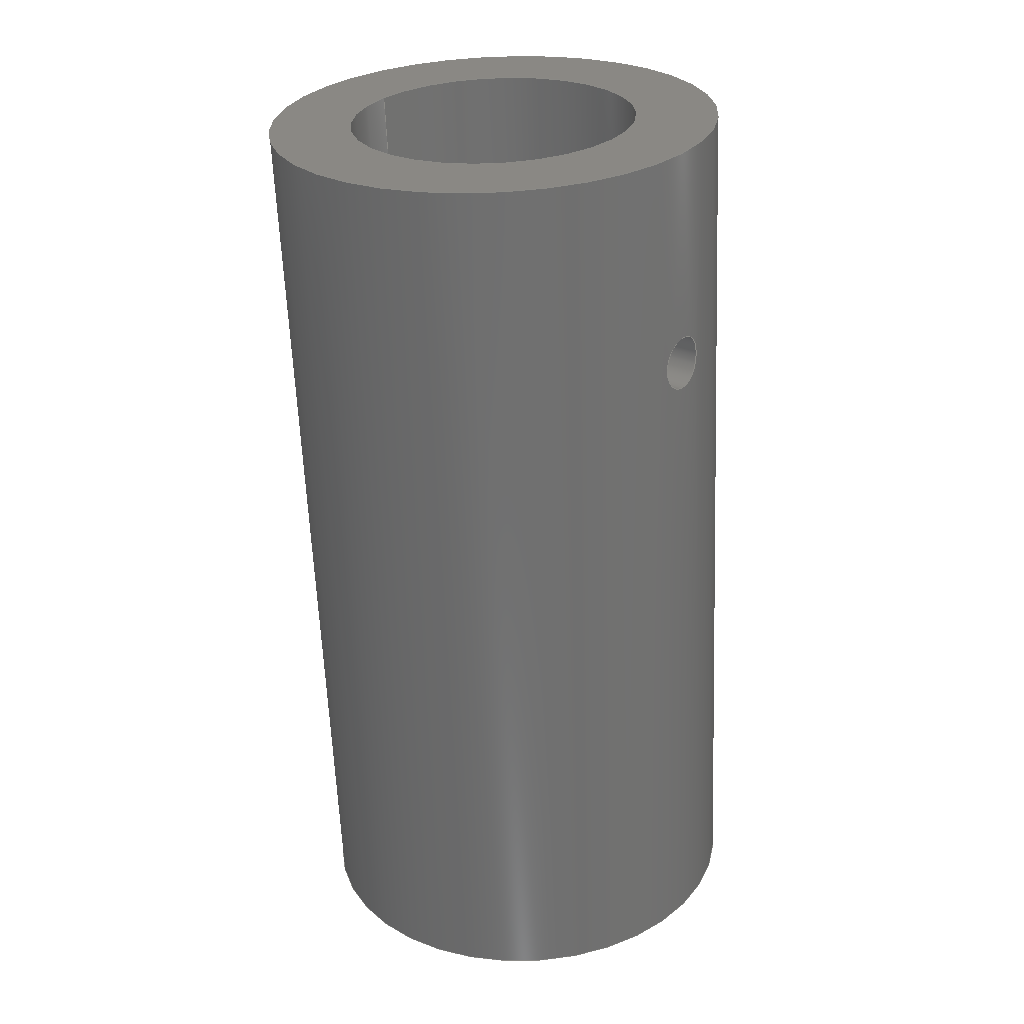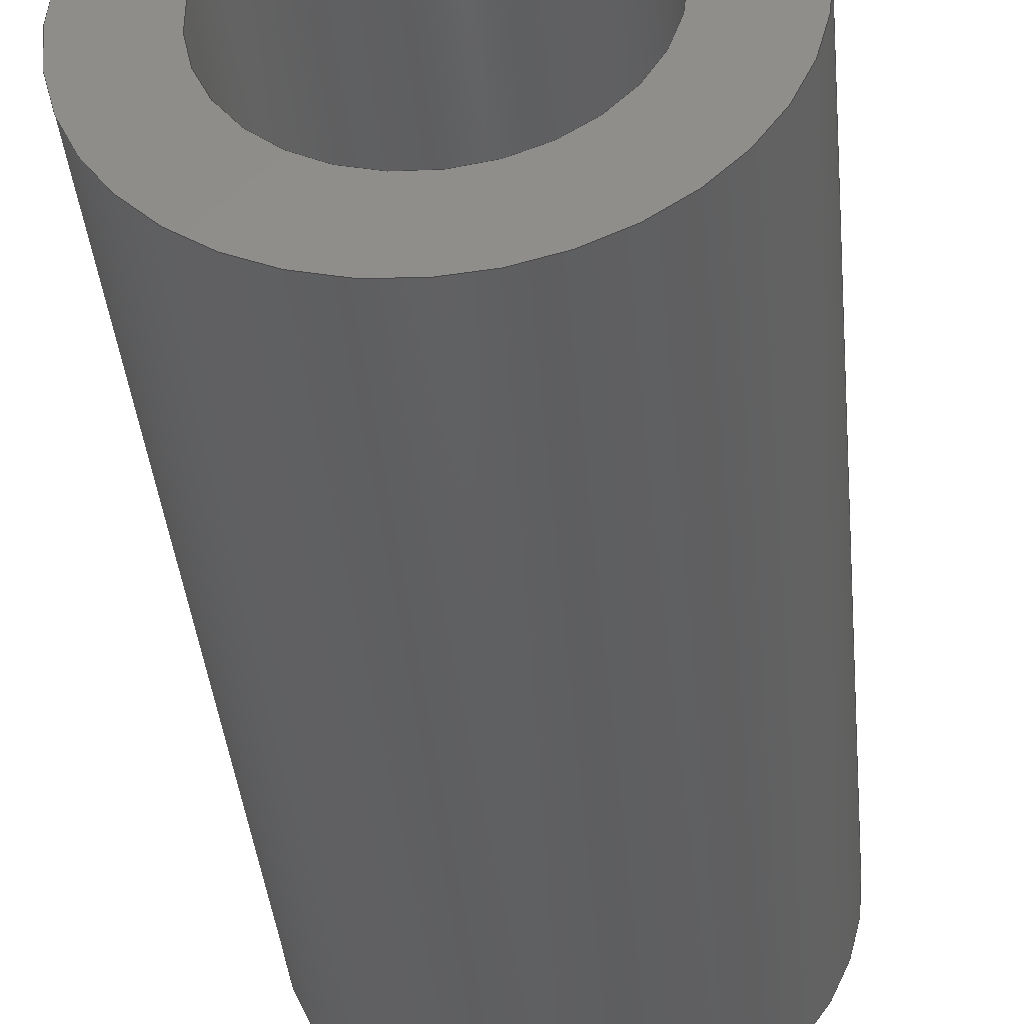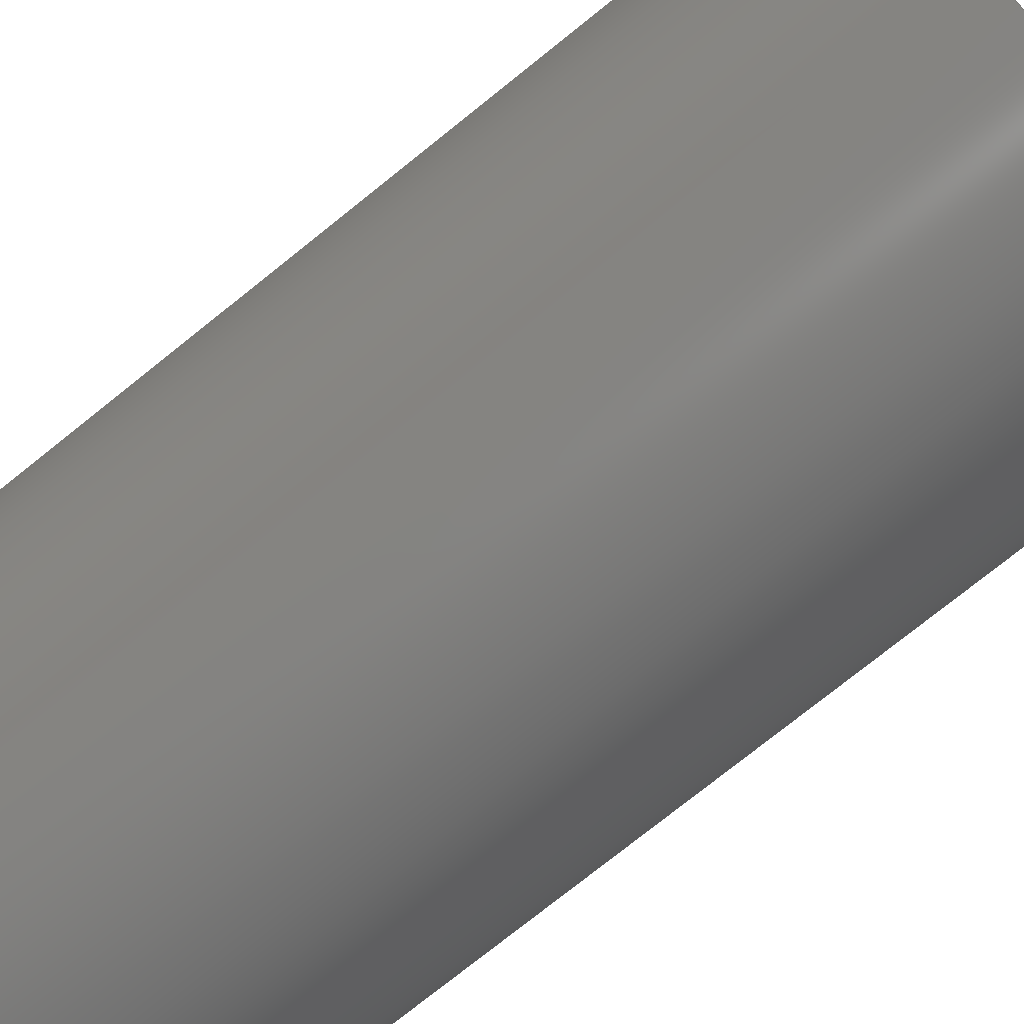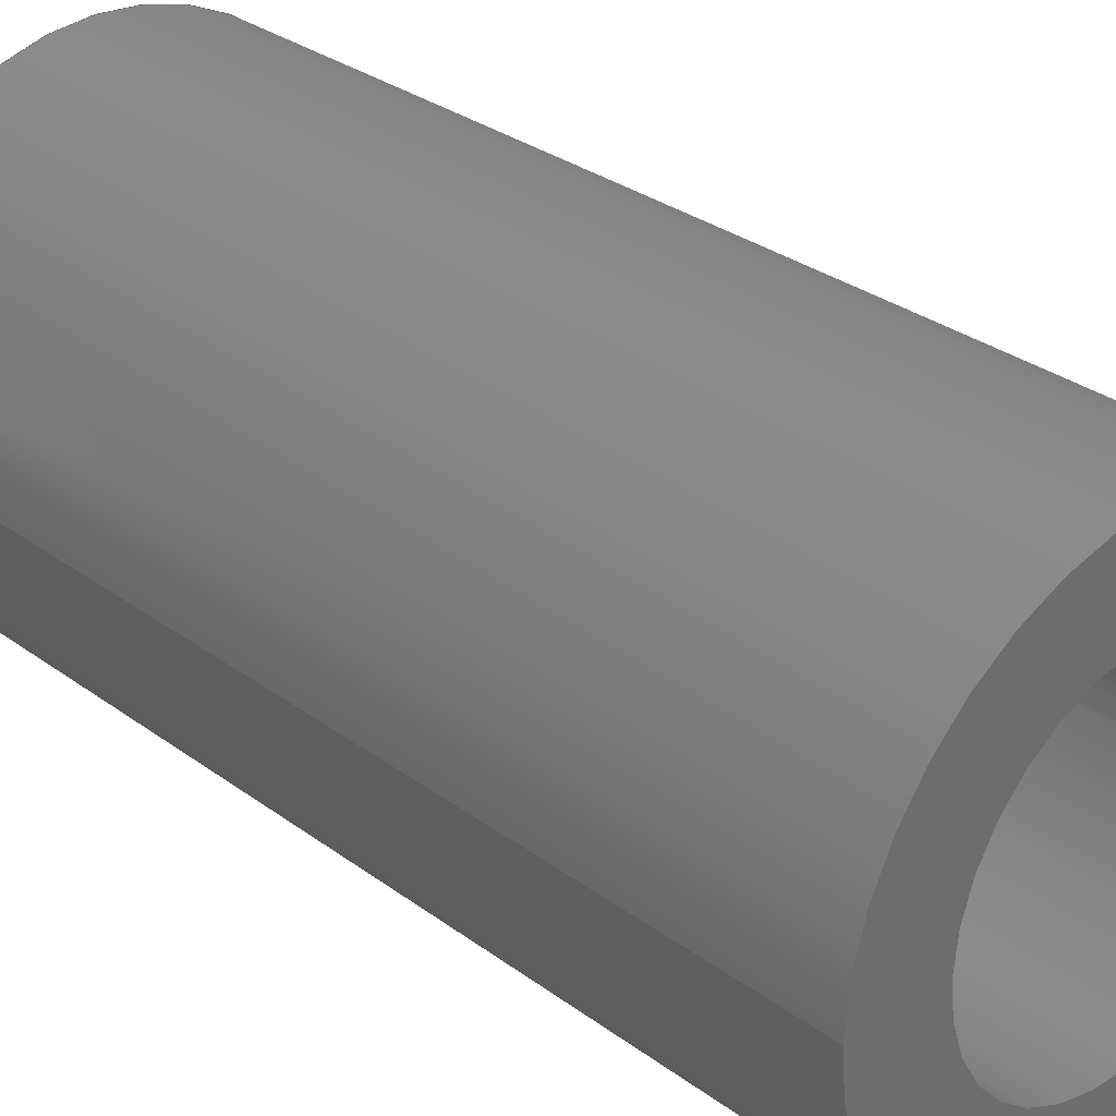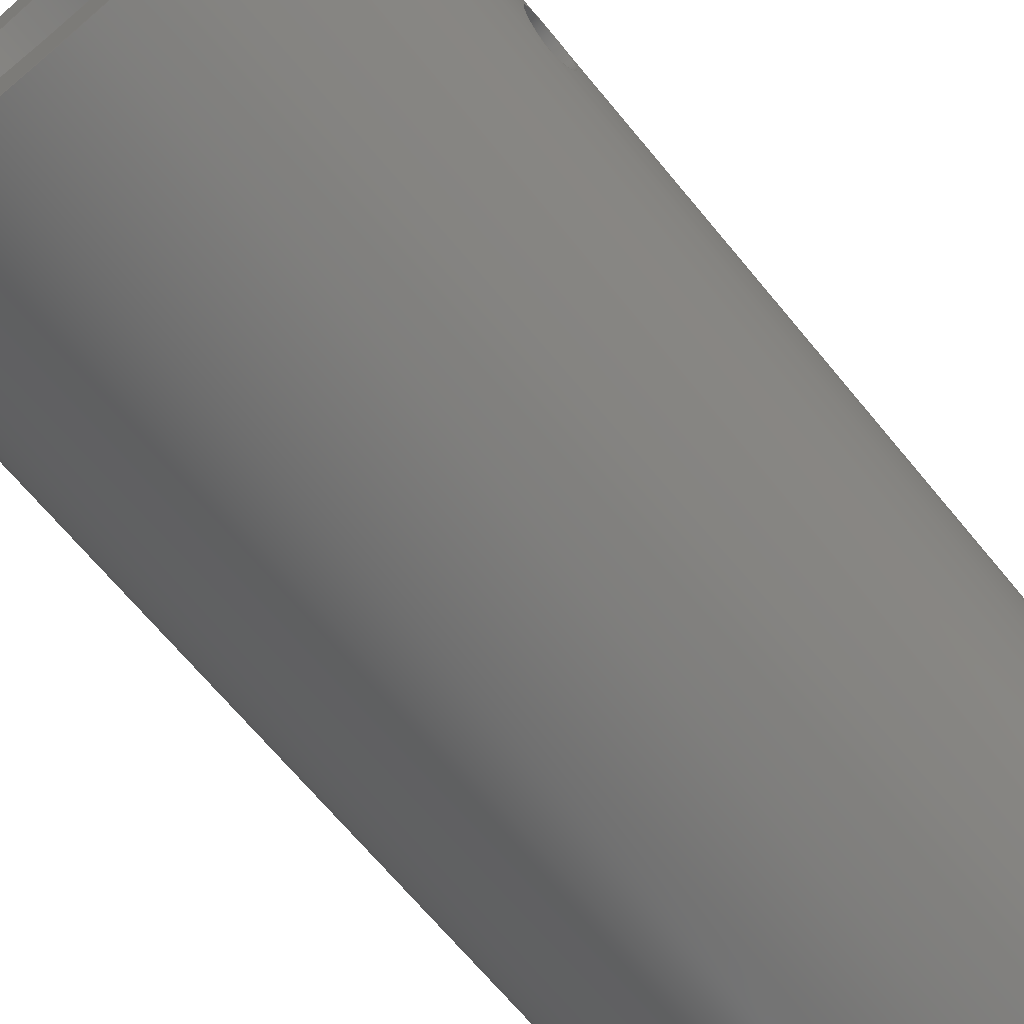
<metadata>
{"format":"step","ext":"stp","renderer":"f3d","projection":"perspective","resolution":1024,"background":"white","views":[{"elev":30.1,"azim":36.8,"up":"+Z"},{"elev":-40.8,"azim":-177.4,"up":"+Y"},{"elev":-77.8,"azim":-54.5,"up":"+Y"},{"elev":30.2,"azim":-46.0,"up":"+Y"},{"elev":-68.4,"azim":36.6,"up":"+Y"}]}
</metadata>
<code>
ISO-10303-21;
DATA;
#1=MECHANICAL_DESIGN_GEOMETRIC_PRESENTATION_REPRESENTATION('',(#7),#191);
#2=DIMENSIONAL_EXPONENTS(0,0,0,0,0,0,0);
#3=(
CONVERSION_BASED_UNIT('degree',#4)
NAMED_UNIT(#2)
PLANE_ANGLE_UNIT()
);
#4=PLANE_ANGLE_MEASURE_WITH_UNIT(PLANE_ANGLE_MEASURE(0.01745),#195);
#5=SHAPE_REPRESENTATION_RELATIONSHIP('SRR','None',#198,#6);
#6=ADVANCED_BREP_SHAPE_REPRESENTATION('',(#8),#190);
#7=STYLED_ITEM('',(#207),#8);
#8=MANIFOLD_SOLID_BREP('Body1',#73);
#9=B_SPLINE_CURVE_WITH_KNOTS('',3,(#114,#115,#116,#117,#118,#119,#120,
#121,#122,#123,#124,#125,#126,#127,#128,#129,#130,#131,#132,#133,#134,#135,
#136,#137,#138,#139,#140,#141,#142,#143,#144,#145,#146,#147),
 .UNSPECIFIED.,.T.,.F.,(4,2,2,2,2,2,2,2,2,2,2,2,2,2,2,2,4),(-0.905,
-0.8484,-0.7919,-0.7353,-0.6787,
-0.6222,-0.5656,-0.5091,-0.4525,
-0.3959,-0.3394,-0.2828,-0.2262,
-0.1697,-0.1131,-0.05656,0),
 .UNSPECIFIED.);
#10=B_SPLINE_CURVE_WITH_KNOTS('',3,(#153,#154,#155,#156,#157,#158,#159,
#160,#161,#162,#163,#164,#165,#166,#167,#168,#169,#170,#171,#172,#173,#174,
#175,#176,#177,#178,#179,#180,#181,#182,#183,#184,#185,#186),
 .UNSPECIFIED.,.T.,.F.,(4,2,2,2,2,2,2,2,2,2,2,2,2,2,2,2,4),(0,0.05665,
0.1133,0.1699,0.2266,0.2832,
0.3399,0.3965,0.4532,0.5098,
0.5665,0.6231,0.6798,0.7364,
0.7931,0.8497,0.9064),.UNSPECIFIED.);
#11=CYLINDRICAL_SURFACE('',#78,1.25);
#12=CYLINDRICAL_SURFACE('',#82,0.8);
#13=CYLINDRICAL_SURFACE('',#83,0.15);
#14=FACE_BOUND('',#27,.T.);
#15=FACE_BOUND('',#29,.T.);
#16=FACE_BOUND('',#30,.T.);
#17=FACE_BOUND('',#32,.T.);
#18=FACE_BOUND('',#34,.T.);
#19=FACE_BOUND('',#35,.T.);
#20=FACE_BOUND('',#37,.T.);
#21=FACE_OUTER_BOUND('',#26,.T.);
#22=FACE_OUTER_BOUND('',#28,.T.);
#23=FACE_OUTER_BOUND('',#31,.T.);
#24=FACE_OUTER_BOUND('',#33,.T.);
#25=FACE_OUTER_BOUND('',#36,.T.);
#26=EDGE_LOOP('',(#54));
#27=EDGE_LOOP('',(#55));
#28=EDGE_LOOP('',(#56));
#29=EDGE_LOOP('',(#57));
#30=EDGE_LOOP('',(#58));
#31=EDGE_LOOP('',(#59));
#32=EDGE_LOOP('',(#60));
#33=EDGE_LOOP('',(#61));
#34=EDGE_LOOP('',(#62));
#35=EDGE_LOOP('',(#63));
#36=EDGE_LOOP('',(#64));
#37=EDGE_LOOP('',(#65));
#38=CIRCLE('',#76,1.25);
#39=CIRCLE('',#77,0.8);
#40=CIRCLE('',#79,1.25);
#41=CIRCLE('',#81,0.8);
#42=VERTEX_POINT('',#106);
#43=VERTEX_POINT('',#108);
#44=VERTEX_POINT('',#111);
#45=VERTEX_POINT('',#113);
#46=VERTEX_POINT('',#149);
#47=VERTEX_POINT('',#152);
#48=EDGE_CURVE('',#42,#42,#38,.T.);
#49=EDGE_CURVE('',#43,#43,#39,.T.);
#50=EDGE_CURVE('',#44,#44,#40,.T.);
#51=EDGE_CURVE('',#45,#45,#9,.T.);
#52=EDGE_CURVE('',#46,#46,#41,.T.);
#53=EDGE_CURVE('',#47,#47,#10,.T.);
#54=ORIENTED_EDGE('',*,*,#48,.T.);
#55=ORIENTED_EDGE('',*,*,#49,.T.);
#56=ORIENTED_EDGE('',*,*,#50,.F.);
#57=ORIENTED_EDGE('',*,*,#51,.T.);
#58=ORIENTED_EDGE('',*,*,#48,.F.);
#59=ORIENTED_EDGE('',*,*,#50,.T.);
#60=ORIENTED_EDGE('',*,*,#52,.T.);
#61=ORIENTED_EDGE('',*,*,#52,.F.);
#62=ORIENTED_EDGE('',*,*,#53,.T.);
#63=ORIENTED_EDGE('',*,*,#49,.F.);
#64=ORIENTED_EDGE('',*,*,#53,.F.);
#65=ORIENTED_EDGE('',*,*,#51,.F.);
#66=PLANE('',#75);
#67=PLANE('',#80);
#68=ADVANCED_FACE('',(#21,#14),#66,.T.);
#69=ADVANCED_FACE('',(#22,#15,#16),#11,.T.);
#70=ADVANCED_FACE('',(#23,#17),#67,.F.);
#71=ADVANCED_FACE('',(#24,#18,#19),#12,.F.);
#72=ADVANCED_FACE('',(#25,#20),#13,.F.);
#73=CLOSED_SHELL('',(#68,#69,#70,#71,#72));
#74=AXIS2_PLACEMENT_3D('placement',#104,#84,#85);
#75=AXIS2_PLACEMENT_3D('',#105,#86,#87);
#76=AXIS2_PLACEMENT_3D('',#107,#88,#89);
#77=AXIS2_PLACEMENT_3D('',#109,#90,#91);
#78=AXIS2_PLACEMENT_3D('',#110,#92,#93);
#79=AXIS2_PLACEMENT_3D('',#112,#94,#95);
#80=AXIS2_PLACEMENT_3D('',#148,#96,#97);
#81=AXIS2_PLACEMENT_3D('',#150,#98,#99);
#82=AXIS2_PLACEMENT_3D('',#151,#100,#101);
#83=AXIS2_PLACEMENT_3D('',#187,#102,#103);
#84=DIRECTION('axis',(0,0,1));
#85=DIRECTION('refdir',(1,0,0));
#86=DIRECTION('center_axis',(0.05234,0,-0.9986));
#87=DIRECTION('ref_axis',(-0.9986,0,-0.05234));
#88=DIRECTION('center_axis',(0.05234,0,-0.9986));
#89=DIRECTION('ref_axis',(-0.9986,0,-0.05234));
#90=DIRECTION('center_axis',(-0.05234,0,0.9986));
#91=DIRECTION('ref_axis',(-0.9986,0,-0.05234));
#92=DIRECTION('center_axis',(0.05234,0,-0.9986));
#93=DIRECTION('ref_axis',(-0.9986,0,-0.05234));
#94=DIRECTION('center_axis',(-0.05234,0,0.9986));
#95=DIRECTION('ref_axis',(0.9986,0,0.05234));
#96=DIRECTION('center_axis',(0.05234,0,-0.9986));
#97=DIRECTION('ref_axis',(-0.9986,0,-0.05234));
#98=DIRECTION('center_axis',(0.05234,0,-0.9986));
#99=DIRECTION('ref_axis',(0.9986,0,0.05234));
#100=DIRECTION('center_axis',(0.05234,0,-0.9986));
#101=DIRECTION('ref_axis',(-0.9986,0,-0.05234));
#102=DIRECTION('center_axis',(-0.9986,0,-0.05234));
#103=DIRECTION('ref_axis',(0.05234,0,-0.9986));
#104=CARTESIAN_POINT('',(0,0,0));
#105=CARTESIAN_POINT('Origin',(1.308,14,-24.97));
#106=CARTESIAN_POINT('',(-1.45,14,-25.11));
#107=CARTESIAN_POINT('Origin',(-0.202,14,-25.04));
#108=CARTESIAN_POINT('',(-1.001,14,-25.09));
#109=CARTESIAN_POINT('Origin',(-0.202,14,-25.04));
#110=CARTESIAN_POINT('Origin',(-0.202,14,-25.04));
#111=CARTESIAN_POINT('',(0.7846,14,-19.99));
#112=CARTESIAN_POINT('Origin',(-0.4637,14,-20.05));
#113=CARTESIAN_POINT('',(0.8395,14,-21.03));
#114=CARTESIAN_POINT('Ctrl Pts',(0.8384,14.15,-21.19));
#115=CARTESIAN_POINT('Ctrl Pts',(0.8393,14.15,-21.2));
#116=CARTESIAN_POINT('Ctrl Pts',(0.8409,14.15,-21.22));
#117=CARTESIAN_POINT('Ctrl Pts',(0.8445,14.13,-21.26));
#118=CARTESIAN_POINT('Ctrl Pts',(0.8466,14.12,-21.28));
#119=CARTESIAN_POINT('Ctrl Pts',(0.8503,14.09,-21.3));
#120=CARTESIAN_POINT('Ctrl Pts',(0.8521,14.08,-21.32));
#121=CARTESIAN_POINT('Ctrl Pts',(0.8546,14.04,-21.33));
#122=CARTESIAN_POINT('Ctrl Pts',(0.8552,14.02,-21.33));
#123=CARTESIAN_POINT('Ctrl Pts',(0.8552,13.98,-21.33));
#124=CARTESIAN_POINT('Ctrl Pts',(0.8546,13.96,-21.33));
#125=CARTESIAN_POINT('Ctrl Pts',(0.8521,13.92,-21.32));
#126=CARTESIAN_POINT('Ctrl Pts',(0.8503,13.91,-21.3));
#127=CARTESIAN_POINT('Ctrl Pts',(0.8466,13.88,-21.28));
#128=CARTESIAN_POINT('Ctrl Pts',(0.8445,13.87,-21.26));
#129=CARTESIAN_POINT('Ctrl Pts',(0.8409,13.85,-21.22));
#130=CARTESIAN_POINT('Ctrl Pts',(0.8393,13.85,-21.2));
#131=CARTESIAN_POINT('Ctrl Pts',(0.8374,13.85,-21.17));
#132=CARTESIAN_POINT('Ctrl Pts',(0.8368,13.85,-21.15));
#133=CARTESIAN_POINT('Ctrl Pts',(0.8366,13.87,-21.11));
#134=CARTESIAN_POINT('Ctrl Pts',(0.8369,13.88,-21.09));
#135=CARTESIAN_POINT('Ctrl Pts',(0.8378,13.91,-21.07));
#136=CARTESIAN_POINT('Ctrl Pts',(0.8384,13.92,-21.05));
#137=CARTESIAN_POINT('Ctrl Pts',(0.8393,13.96,-21.04));
#138=CARTESIAN_POINT('Ctrl Pts',(0.8395,13.98,-21.03));
#139=CARTESIAN_POINT('Ctrl Pts',(0.8395,14.02,-21.03));
#140=CARTESIAN_POINT('Ctrl Pts',(0.8393,14.04,-21.04));
#141=CARTESIAN_POINT('Ctrl Pts',(0.8384,14.08,-21.05));
#142=CARTESIAN_POINT('Ctrl Pts',(0.8378,14.09,-21.07));
#143=CARTESIAN_POINT('Ctrl Pts',(0.8369,14.12,-21.09));
#144=CARTESIAN_POINT('Ctrl Pts',(0.8366,14.13,-21.11));
#145=CARTESIAN_POINT('Ctrl Pts',(0.8368,14.15,-21.15));
#146=CARTESIAN_POINT('Ctrl Pts',(0.8374,14.15,-21.17));
#147=CARTESIAN_POINT('Ctrl Pts',(0.8384,14.15,-21.19));
#148=CARTESIAN_POINT('Origin',(1.047,14,-19.97));
#149=CARTESIAN_POINT('',(0.3352,14,-20.01));
#150=CARTESIAN_POINT('Origin',(-0.4637,14,-20.05));
#151=CARTESIAN_POINT('Origin',(-0.202,14,-25.04));
#152=CARTESIAN_POINT('',(0.3901,14,-21.06));
#153=CARTESIAN_POINT('Ctrl Pts',(0.3838,14.15,-21.21));
#154=CARTESIAN_POINT('Ctrl Pts',(0.3828,14.15,-21.19));
#155=CARTESIAN_POINT('Ctrl Pts',(0.3825,14.15,-21.17));
#156=CARTESIAN_POINT('Ctrl Pts',(0.3833,14.13,-21.13));
#157=CARTESIAN_POINT('Ctrl Pts',(0.3843,14.12,-21.12));
#158=CARTESIAN_POINT('Ctrl Pts',(0.3865,14.09,-21.09));
#159=CARTESIAN_POINT('Ctrl Pts',(0.3877,14.08,-21.08));
#160=CARTESIAN_POINT('Ctrl Pts',(0.3896,14.04,-21.06));
#161=CARTESIAN_POINT('Ctrl Pts',(0.3901,14.02,-21.06));
#162=CARTESIAN_POINT('Ctrl Pts',(0.3901,13.98,-21.06));
#163=CARTESIAN_POINT('Ctrl Pts',(0.3896,13.96,-21.06));
#164=CARTESIAN_POINT('Ctrl Pts',(0.3877,13.92,-21.08));
#165=CARTESIAN_POINT('Ctrl Pts',(0.3865,13.91,-21.09));
#166=CARTESIAN_POINT('Ctrl Pts',(0.3843,13.88,-21.12));
#167=CARTESIAN_POINT('Ctrl Pts',(0.3833,13.87,-21.13));
#168=CARTESIAN_POINT('Ctrl Pts',(0.3825,13.85,-21.17));
#169=CARTESIAN_POINT('Ctrl Pts',(0.3828,13.85,-21.19));
#170=CARTESIAN_POINT('Ctrl Pts',(0.3848,13.85,-21.23));
#171=CARTESIAN_POINT('Ctrl Pts',(0.3866,13.85,-21.25));
#172=CARTESIAN_POINT('Ctrl Pts',(0.3912,13.87,-21.28));
#173=CARTESIAN_POINT('Ctrl Pts',(0.394,13.88,-21.3));
#174=CARTESIAN_POINT('Ctrl Pts',(0.399,13.91,-21.33));
#175=CARTESIAN_POINT('Ctrl Pts',(0.4014,13.92,-21.34));
#176=CARTESIAN_POINT('Ctrl Pts',(0.4049,13.96,-21.35));
#177=CARTESIAN_POINT('Ctrl Pts',(0.4058,13.98,-21.36));
#178=CARTESIAN_POINT('Ctrl Pts',(0.4058,14.02,-21.36));
#179=CARTESIAN_POINT('Ctrl Pts',(0.4049,14.04,-21.35));
#180=CARTESIAN_POINT('Ctrl Pts',(0.4014,14.08,-21.34));
#181=CARTESIAN_POINT('Ctrl Pts',(0.399,14.09,-21.33));
#182=CARTESIAN_POINT('Ctrl Pts',(0.394,14.12,-21.3));
#183=CARTESIAN_POINT('Ctrl Pts',(0.3912,14.13,-21.28));
#184=CARTESIAN_POINT('Ctrl Pts',(0.3866,14.15,-21.25));
#185=CARTESIAN_POINT('Ctrl Pts',(0.3848,14.15,-21.23));
#186=CARTESIAN_POINT('Ctrl Pts',(0.3838,14.15,-21.21));
#187=CARTESIAN_POINT('Origin',(-5.215,14,-21.5));
#188=UNCERTAINTY_MEASURE_WITH_UNIT(LENGTH_MEASURE(0.001),#192,
'DISTANCE_ACCURACY_VALUE',
'Maximum model space distance between geometric entities at asserted c
onnectivities');
#189=UNCERTAINTY_MEASURE_WITH_UNIT(LENGTH_MEASURE(1e-06),#193,
'DISTANCE_ACCURACY_VALUE',
'Maximum model space distance between geometric entities at asserted c
onnectivities');
#190=(
GEOMETRIC_REPRESENTATION_CONTEXT(3)
GLOBAL_UNCERTAINTY_ASSIGNED_CONTEXT((#188))
GLOBAL_UNIT_ASSIGNED_CONTEXT((#192,#195,#194))
REPRESENTATION_CONTEXT('','3D')
);
#191=(
GEOMETRIC_REPRESENTATION_CONTEXT(3)
GLOBAL_UNCERTAINTY_ASSIGNED_CONTEXT((#189))
GLOBAL_UNIT_ASSIGNED_CONTEXT((#193,#3,#194))
REPRESENTATION_CONTEXT('','3D')
);
#192=(
LENGTH_UNIT()
NAMED_UNIT(*)
SI_UNIT(.CENTI.,.METRE.)
);
#193=(
LENGTH_UNIT()
NAMED_UNIT(*)
SI_UNIT(.MILLI.,.METRE.)
);
#194=(
NAMED_UNIT(*)
SI_UNIT($,.STERADIAN.)
SOLID_ANGLE_UNIT()
);
#195=(
NAMED_UNIT(*)
PLANE_ANGLE_UNIT()
SI_UNIT($,.RADIAN.)
);
#196=SHAPE_DEFINITION_REPRESENTATION(#197,#198);
#197=PRODUCT_DEFINITION_SHAPE('',$,#200);
#198=SHAPE_REPRESENTATION('',(#74),#190);
#199=PRODUCT_DEFINITION_CONTEXT('part definition',#204,'design');
#200=PRODUCT_DEFINITION('BOCC_TEST_BRACC_SOSP__2_MIR',
'BOCC_TEST_BRACC_SOSP__2_MIR',#201,#199);
#201=PRODUCT_DEFINITION_FORMATION('',$,#206);
#202=PRODUCT_RELATED_PRODUCT_CATEGORY('BOCC_TEST_BRACC_SOSP__2_MIR',
'BOCC_TEST_BRACC_SOSP__2_MIR',(#206));
#203=APPLICATION_PROTOCOL_DEFINITION('international standard',
'automotive_design',2009,#204);
#204=APPLICATION_CONTEXT(
'Core Data for Automotive Mechanical Design Process');
#205=PRODUCT_CONTEXT('part definition',#204,'mechanical');
#206=PRODUCT('BOCC_TEST_BRACC_SOSP__2_MIR',
'BOCC_TEST_BRACC_SOSP__2_MIR',$,(#205));
#207=PRESENTATION_STYLE_ASSIGNMENT((#208));
#208=SURFACE_STYLE_USAGE(.BOTH.,#209);
#209=SURFACE_SIDE_STYLE('',(#210));
#210=SURFACE_STYLE_FILL_AREA(#211);
#211=FILL_AREA_STYLE('Steel - Satin',(#212));
#212=FILL_AREA_STYLE_COLOUR('Steel - Satin',#213);
#213=COLOUR_RGB('Steel - Satin',0.6275,0.6275,0.6275);
ENDSEC;
END-ISO-10303-21;

</code>
